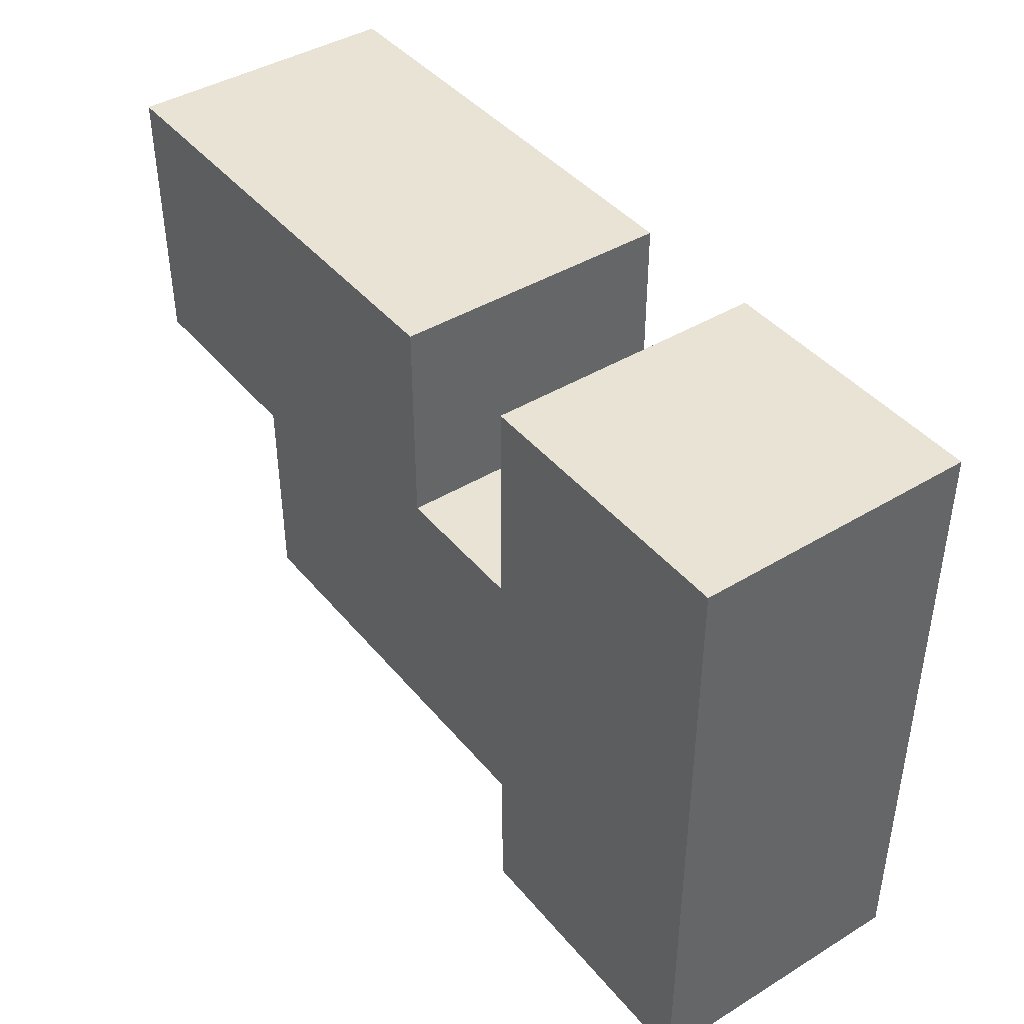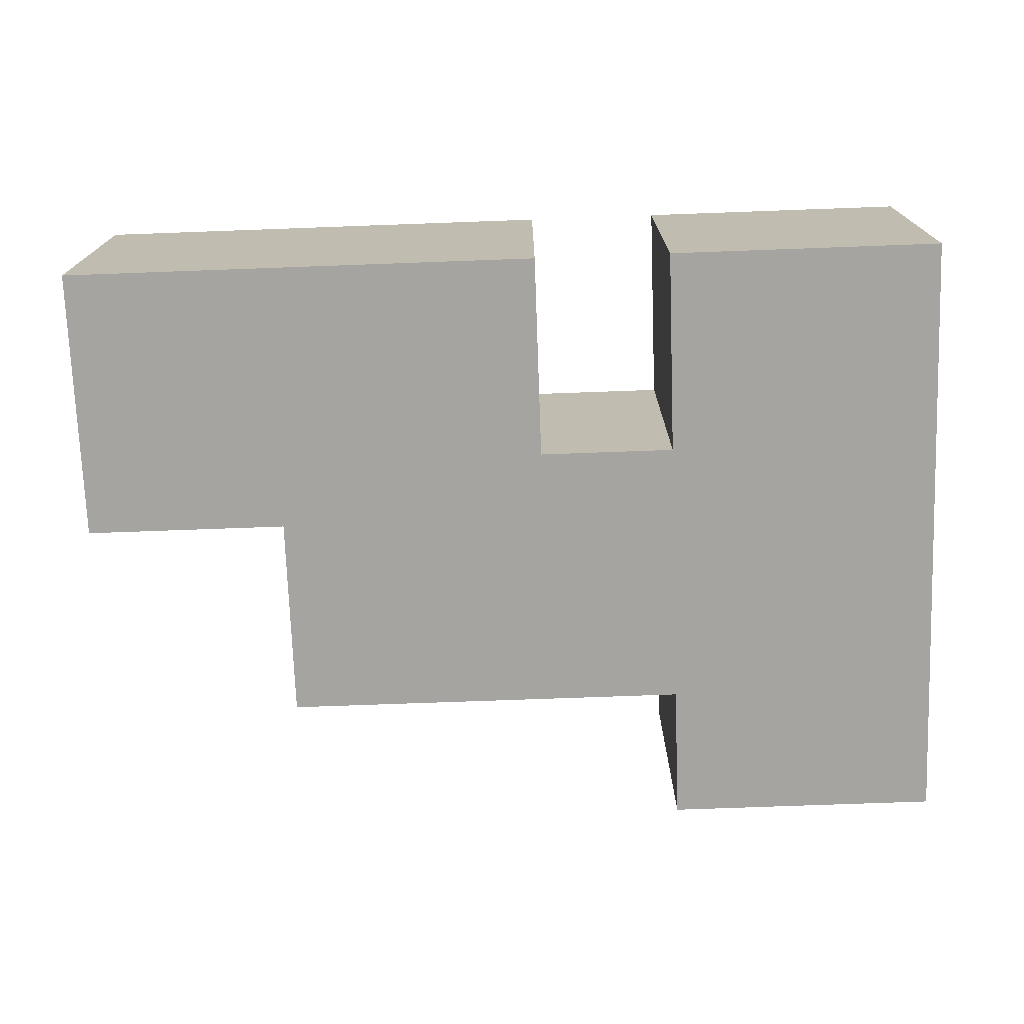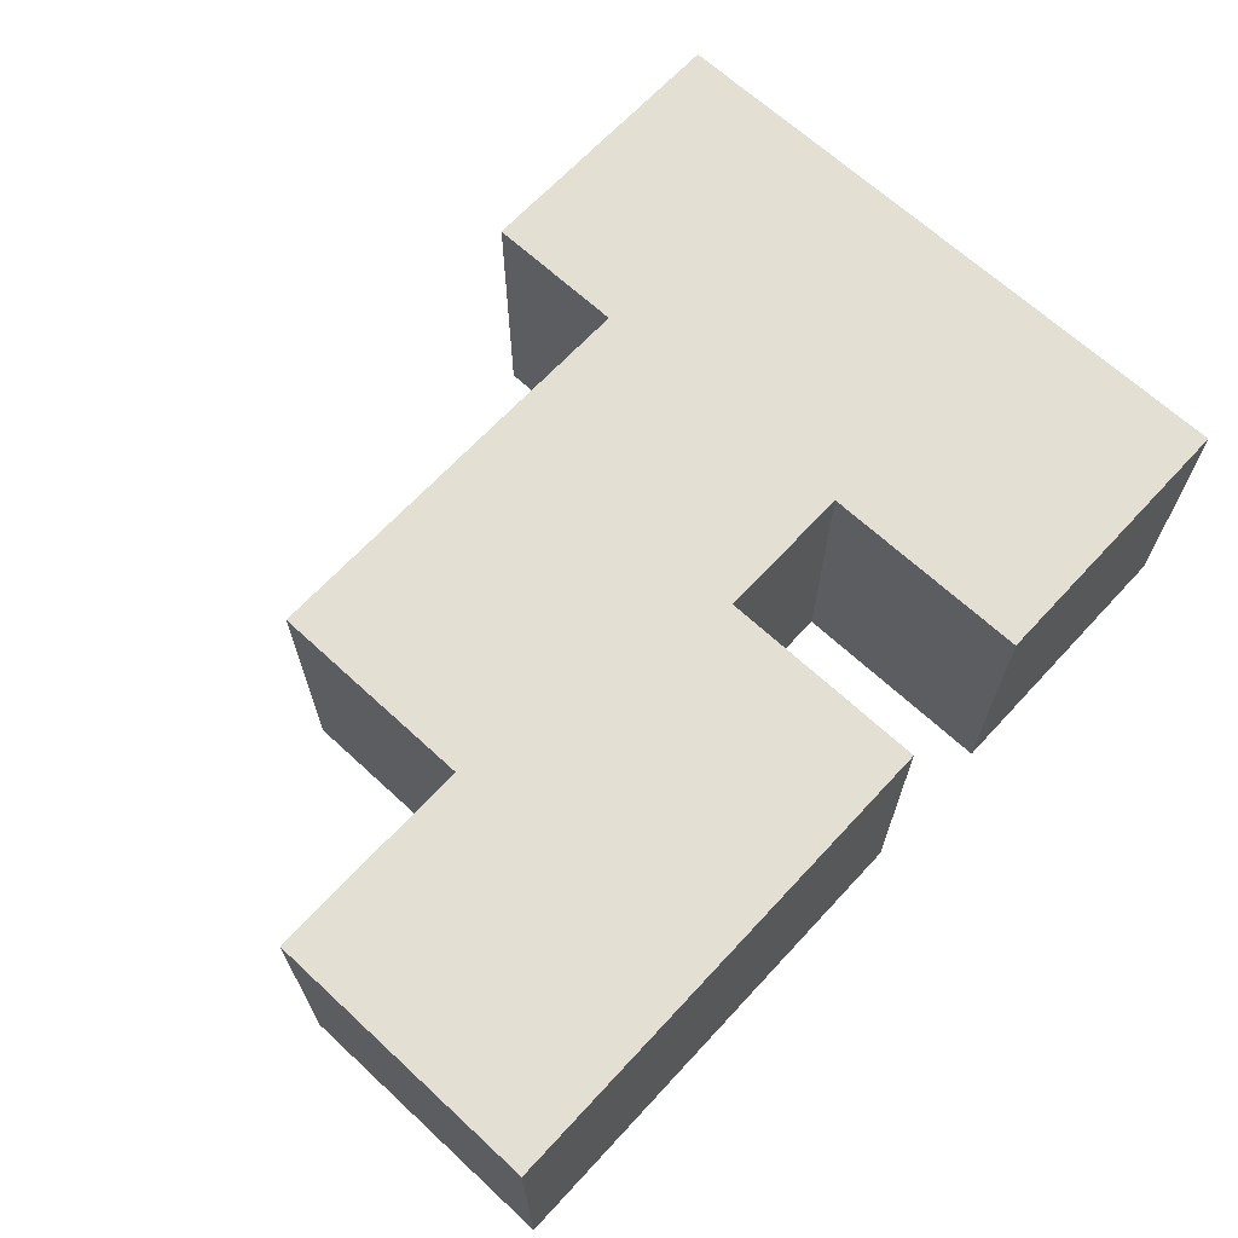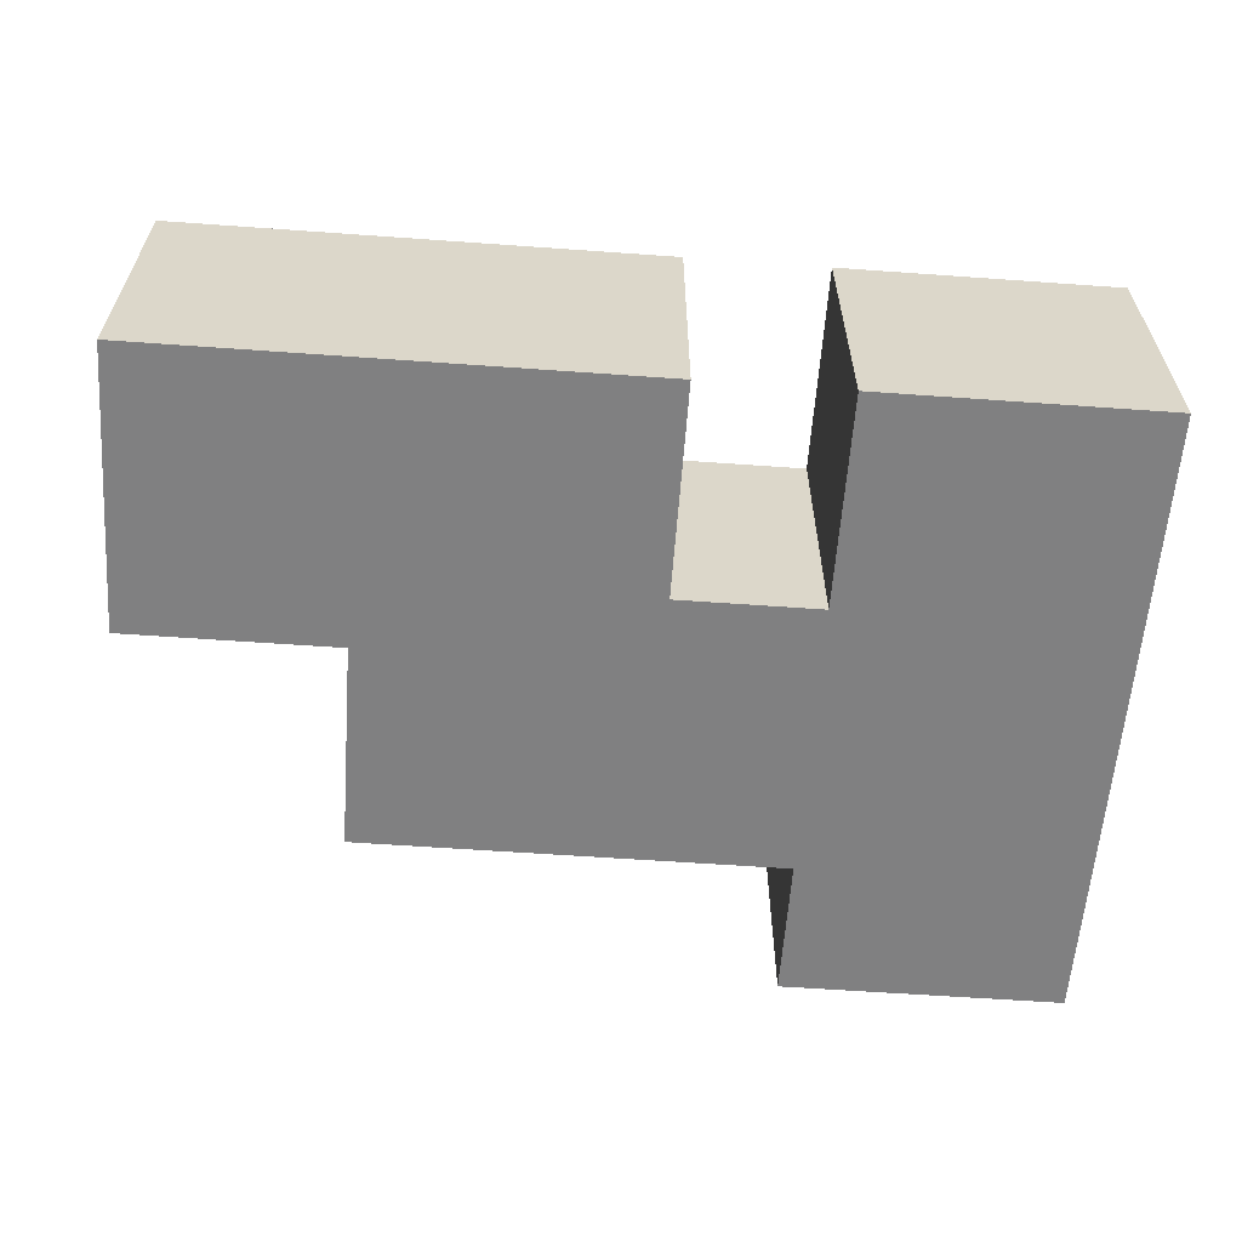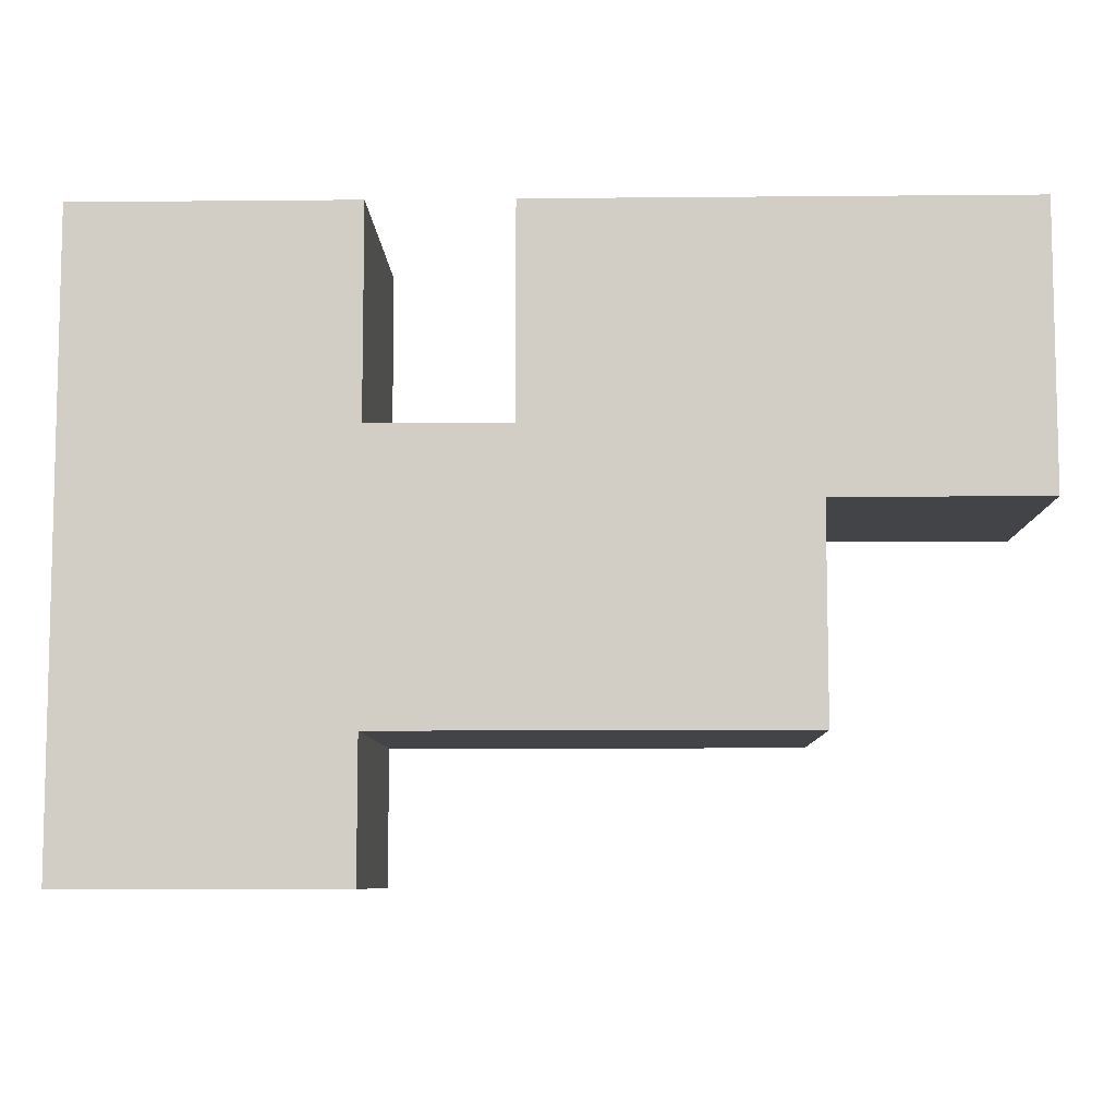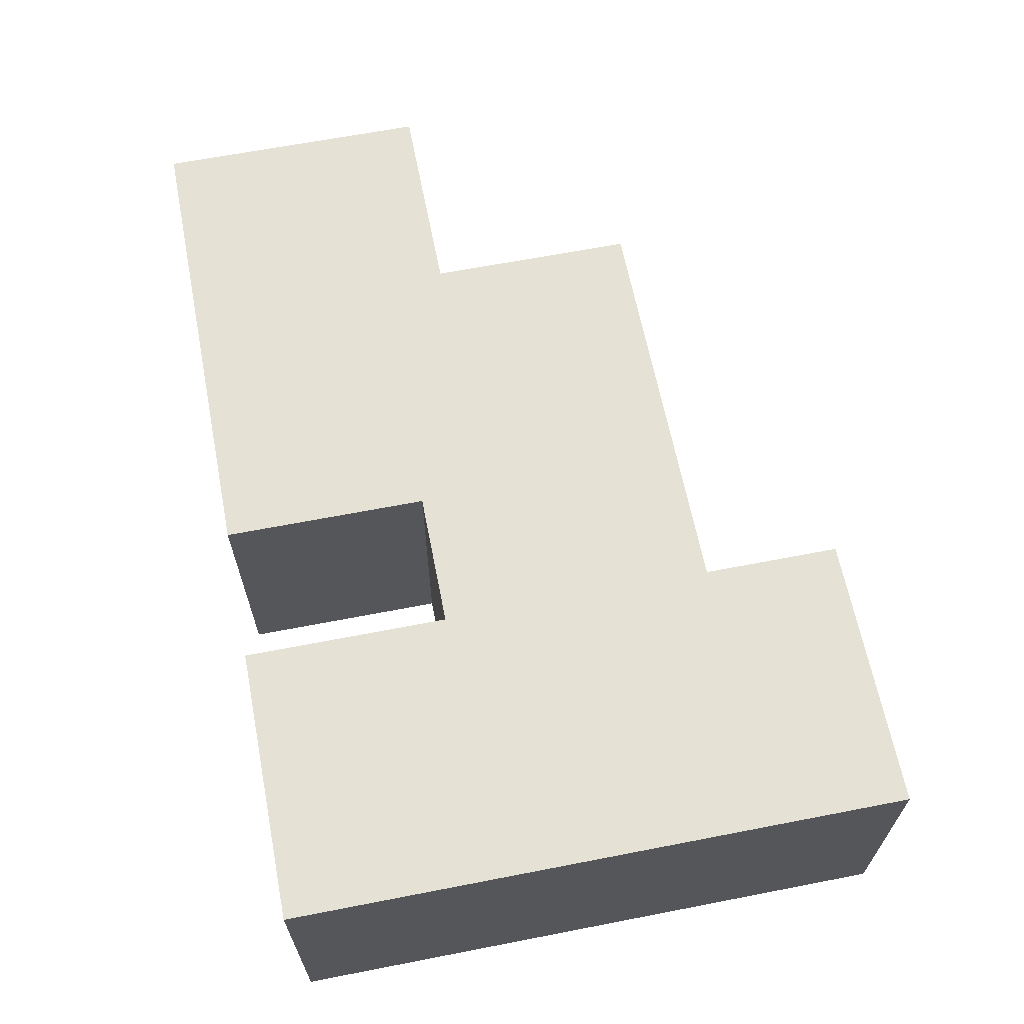
<metadata>
{"format":"obj","ext":"obj","renderer":"f3d","projection":"perspective","resolution":1024,"background":"white","views":[{"elev":42.1,"azim":-126.1,"up":"+Y"},{"elev":-73.2,"azim":-177.9,"up":"+Z"},{"elev":66.8,"azim":132.8,"up":"+Z"},{"elev":-60.1,"azim":175.8,"up":"+Z"},{"elev":-8.0,"azim":1.5,"up":"+Y"},{"elev":64.2,"azim":-101.1,"up":"+Z"}]}
</metadata>
<code>
o carrot_1
v -0.2 0.1 0.2
v -0.2 0.1 -0.2
v -0.2 1 0.2
v -0.2 1 -0.2
v 0.1 0.1 0.1
v 0.1 0.1 -0.1
v 0.1 0.3 0.1
v 0.1 0.3 -0.1
v 0.1 0.4 0.1
v 0.1 0.4 -0.1
v 0.1 0.6 0.1
v 0.1 0.6 -0.1
v 0.1 0.7 0.1
v 0.1 0.7 -0.1
v 0.1 0.9 0.1
v 0.1 0.9 -0.1
v 0.4 0.7 0.2
v 0.4 0.7 -0.2
v 0.4 1 0.2
v 0.4 1 -0.2
v 0.7 0.4 0.1
v 0.7 0.4 -0.1
v 0.7 0.6 0.1
v 0.7 0.6 -0.1
v 0.7 0.7 0.1
v 0.7 0.7 -0.1
v 1 0.7 0.1
v 1 0.7 -0.1
v 1 0.9 0.1
v 1 0.9 -0.1
v -0.1 0.1 0.1
v -0.1 0.1 -0.1
v -0.1 0.9 0.1
v -0.1 0.9 -0.1
v 0.2 0.1 0.2
v 0.2 0.1 -0.2
v 0.2 0.3 0.2
v 0.2 0.3 -0.2
v 0.2 0.7 0.2
v 0.2 0.7 -0.2
v 0.2 1 0.2
v 0.2 1 -0.2
v 0.5 0.6 0.1
v 0.5 0.6 -0.1
v 0.5 0.7 0.1
v 0.5 0.7 -0.1
v 0.5 0.9 0.1
v 0.5 0.9 -0.1
v 0.8 0.3 0.2
v 0.8 0.3 -0.2
v 0.8 0.6 0.2
v 0.8 0.6 -0.2
v 1.1 0.6 0.2
v 1.1 0.6 -0.2
v 1.1 1 0.2
v 1.1 1 -0.2
v -0.2 0.1 0.2
v -0.2 1 0.2
v 0.2 0.1 0.2
v 0.2 0.3 0.2
v 0.2 0.7 0.2
v 0.2 1 0.2
v 0.4 0.7 0.2
v 0.4 1 0.2
v 0.8 0.3 0.2
v 0.8 0.6 0.2
v 1.1 0.6 0.2
v 1.1 1 0.2
v -0.1 0.1 -0.1
v -0.1 0.9 -0.1
v 0.1 0.1 -0.1
v 0.1 0.3 -0.1
v 0.1 0.4 -0.1
v 0.1 0.6 -0.1
v 0.1 0.7 -0.1
v 0.1 0.9 -0.1
v 0.2 0.4 -0.1
v 0.2 0.6 -0.1
v 0.4 0.6 -0.1
v 0.5 0.6 -0.1
v 0.5 0.7 -0.1
v 0.5 0.9 -0.1
v 0.7 0.4 -0.1
v 0.7 0.6 -0.1
v 0.7 0.7 -0.1
v 0.8 0.7 -0.1
v 1 0.7 -0.1
v 1 0.9 -0.1
v -0.1 0.1 0.1
v -0.1 0.9 0.1
v 0.1 0.1 0.1
v 0.1 0.3 0.1
v 0.1 0.4 0.1
v 0.1 0.6 0.1
v 0.1 0.7 0.1
v 0.1 0.9 0.1
v 0.2 0.4 0.1
v 0.2 0.6 0.1
v 0.4 0.6 0.1
v 0.5 0.6 0.1
v 0.5 0.7 0.1
v 0.5 0.9 0.1
v 0.7 0.4 0.1
v 0.7 0.6 0.1
v 0.7 0.7 0.1
v 0.8 0.7 0.1
v 1 0.7 0.1
v 1 0.9 0.1
v -0.2 0.1 -0.2
v -0.2 1 -0.2
v 0.2 0.1 -0.2
v 0.2 0.3 -0.2
v 0.2 0.7 -0.2
v 0.2 1 -0.2
v 0.4 0.7 -0.2
v 0.4 1 -0.2
v 0.8 0.3 -0.2
v 0.8 0.6 -0.2
v 1.1 0.6 -0.2
v 1.1 1 -0.2
v -0.2 0.1 0.2
v 0.2 0.1 0.2
v -0.1 0.1 0.1
v 0.1 0.1 0.1
v -0.1 0.1 -0.1
v 0.1 0.1 -0.1
v -0.2 0.1 -0.2
v 0.2 0.1 -0.2
v 0.2 0.3 0.2
v 0.8 0.3 0.2
v 0.2 0.3 -0.2
v 0.8 0.3 -0.2
v 0.8 0.6 0.2
v 1.1 0.6 0.2
v 0.1 0.6 0.1
v 0.2 0.6 0.1
v 0.4 0.6 0.1
v 0.5 0.6 0.1
v 0.1 0.6 -0.1
v 0.2 0.6 -0.1
v 0.4 0.6 -0.1
v 0.5 0.6 -0.1
v 0.8 0.6 -0.2
v 1.1 0.6 -0.2
v -0.1 0.9 0.1
v 0.1 0.9 0.1
v 0.5 0.9 0.1
v 1 0.9 0.1
v -0.1 0.9 -0.1
v 0.1 0.9 -0.1
v 0.5 0.9 -0.1
v 1 0.9 -0.1
v 0.1 0.4 0.1
v 0.2 0.4 0.1
v 0.7 0.4 0.1
v 0.1 0.4 -0.1
v 0.2 0.4 -0.1
v 0.7 0.4 -0.1
v 0.2 0.7 0.2
v 0.4 0.7 0.2
v 0.7 0.7 0.1
v 0.8 0.7 0.1
v 1 0.7 0.1
v 0.7 0.7 -0.1
v 0.8 0.7 -0.1
v 1 0.7 -0.1
v 0.2 0.7 -0.2
v 0.4 0.7 -0.2
v -0.2 1 0.2
v 0.2 1 0.2
v 0.4 1 0.2
v 1.1 1 0.2
v -0.2 1 -0.2
v 0.2 1 -0.2
v 0.4 1 -0.2
v 1.1 1 -0.2
f 3 2 1
f 4 2 3
f 7 6 5
f 8 6 7
f 9 8 7
f 10 8 9
f 13 12 11
f 14 12 13
f 15 14 13
f 16 14 15
f 19 18 17
f 20 18 19
f 23 22 21
f 24 22 23
f 25 24 23
f 26 24 25
f 29 28 27
f 30 28 29
f 31 32 33
f 33 32 34
f 35 36 37
f 37 36 38
f 39 40 41
f 41 40 42
f 43 44 45
f 45 44 46
f 45 46 47
f 47 46 48
f 49 50 51
f 51 50 52
f 53 54 55
f 55 54 56
f 59 58 57
f 60 58 59
f 61 58 60
f 62 58 61
f 63 61 60
f 65 63 60
f 65 64 63
f 66 64 65
f 67 64 66
f 68 64 67
f 71 70 69
f 72 70 71
f 73 70 72
f 74 70 73
f 75 70 74
f 76 70 75
f 77 74 73
f 78 74 77
f 79 78 77
f 80 79 77
f 83 80 77
f 83 82 81
f 83 81 80
f 84 82 83
f 85 82 84
f 86 82 85
f 87 82 86
f 88 82 87
f 89 90 91
f 91 90 92
f 92 90 93
f 93 90 94
f 94 90 95
f 95 90 96
f 93 94 97
f 97 94 98
f 97 98 99
f 97 99 100
f 97 100 103
f 101 102 103
f 100 101 103
f 103 102 104
f 104 102 105
f 105 102 106
f 106 102 107
f 107 102 108
f 109 110 111
f 111 110 112
f 112 110 113
f 113 110 114
f 112 113 115
f 112 115 117
f 115 116 117
f 117 116 118
f 118 116 119
f 119 116 120
f 123 122 121
f 124 122 123
f 125 123 121
f 126 122 124
f 127 125 121
f 127 126 125
f 128 122 126
f 128 126 127
f 131 130 129
f 132 130 131
f 139 136 135
f 140 137 136
f 140 136 139
f 141 138 137
f 141 137 140
f 142 138 141
f 143 134 133
f 144 134 143
f 149 146 145
f 150 146 149
f 151 148 147
f 152 148 151
f 153 154 156
f 154 155 157
f 156 154 157
f 157 155 158
f 161 162 164
f 162 163 165
f 164 162 165
f 165 163 166
f 159 160 167
f 167 160 168
f 169 170 173
f 173 170 174
f 171 172 175
f 175 172 176

</code>
